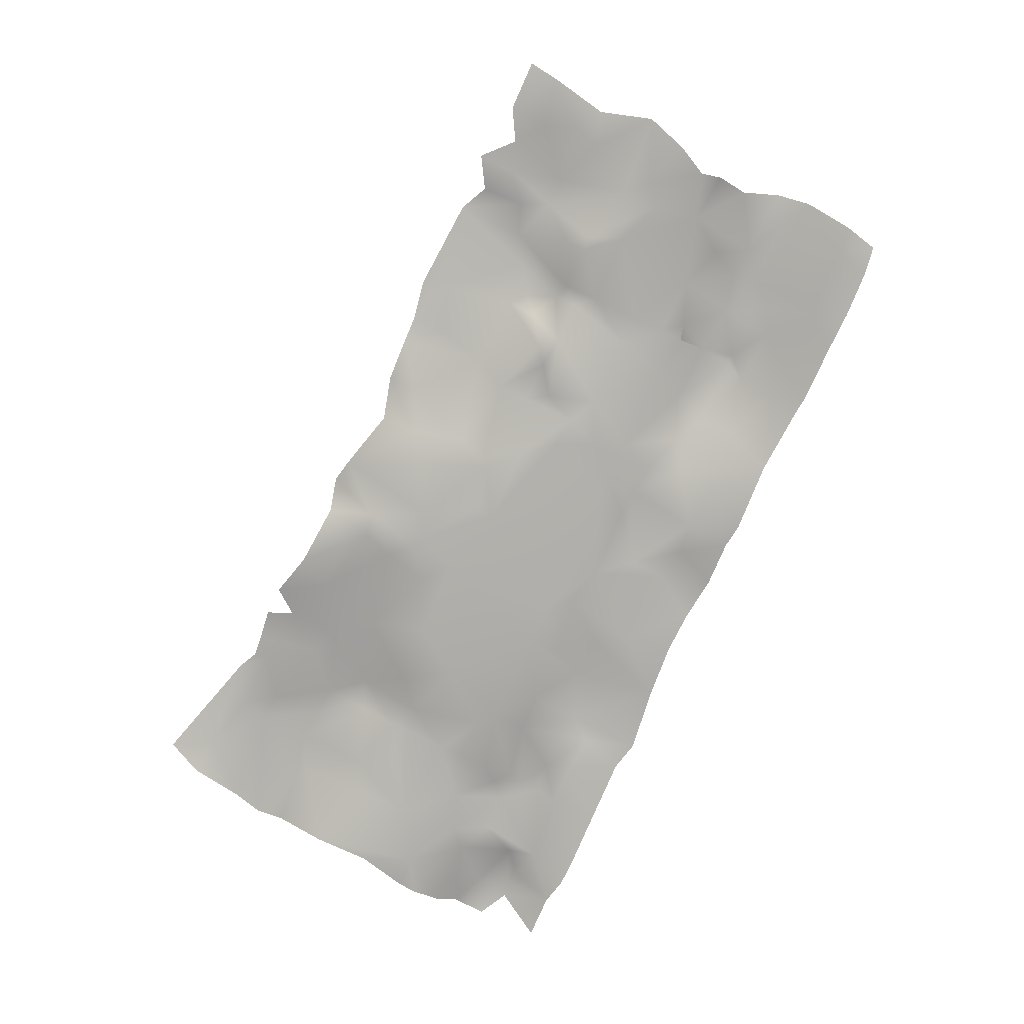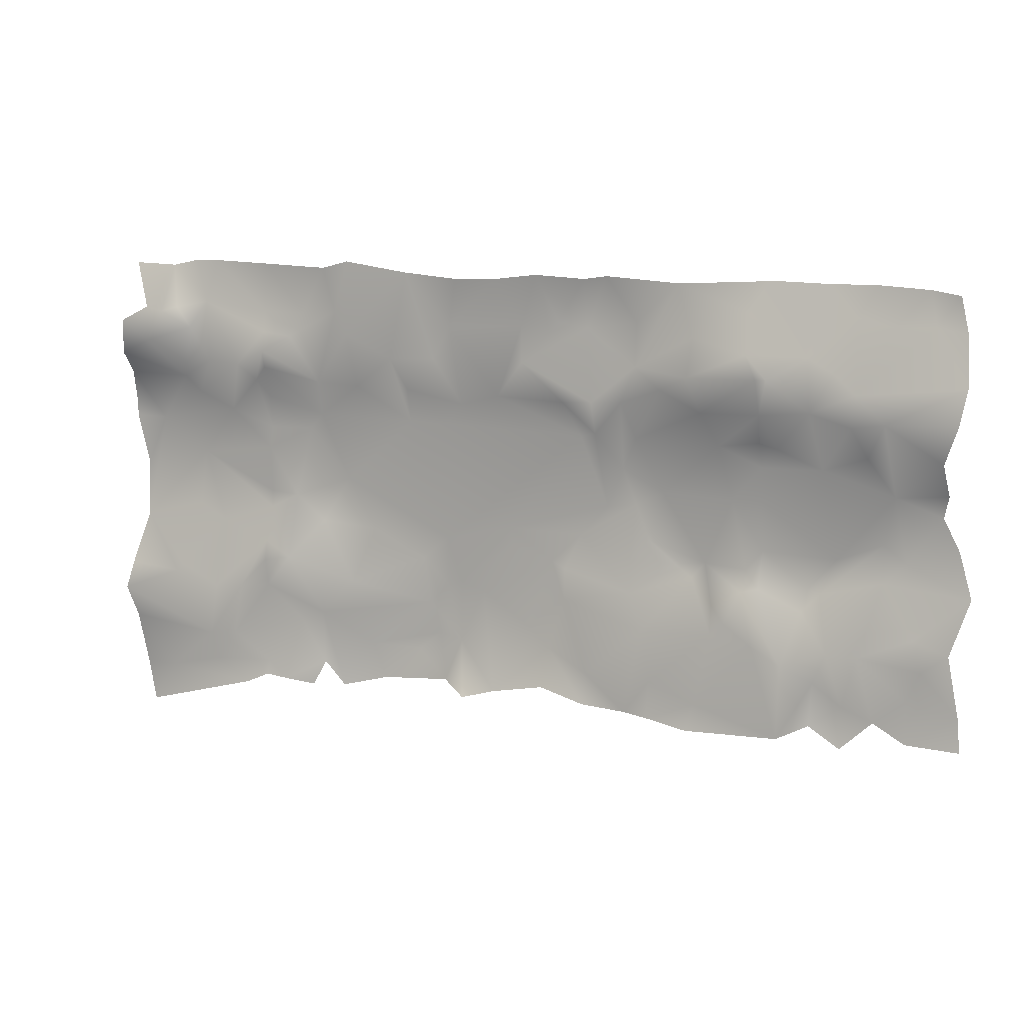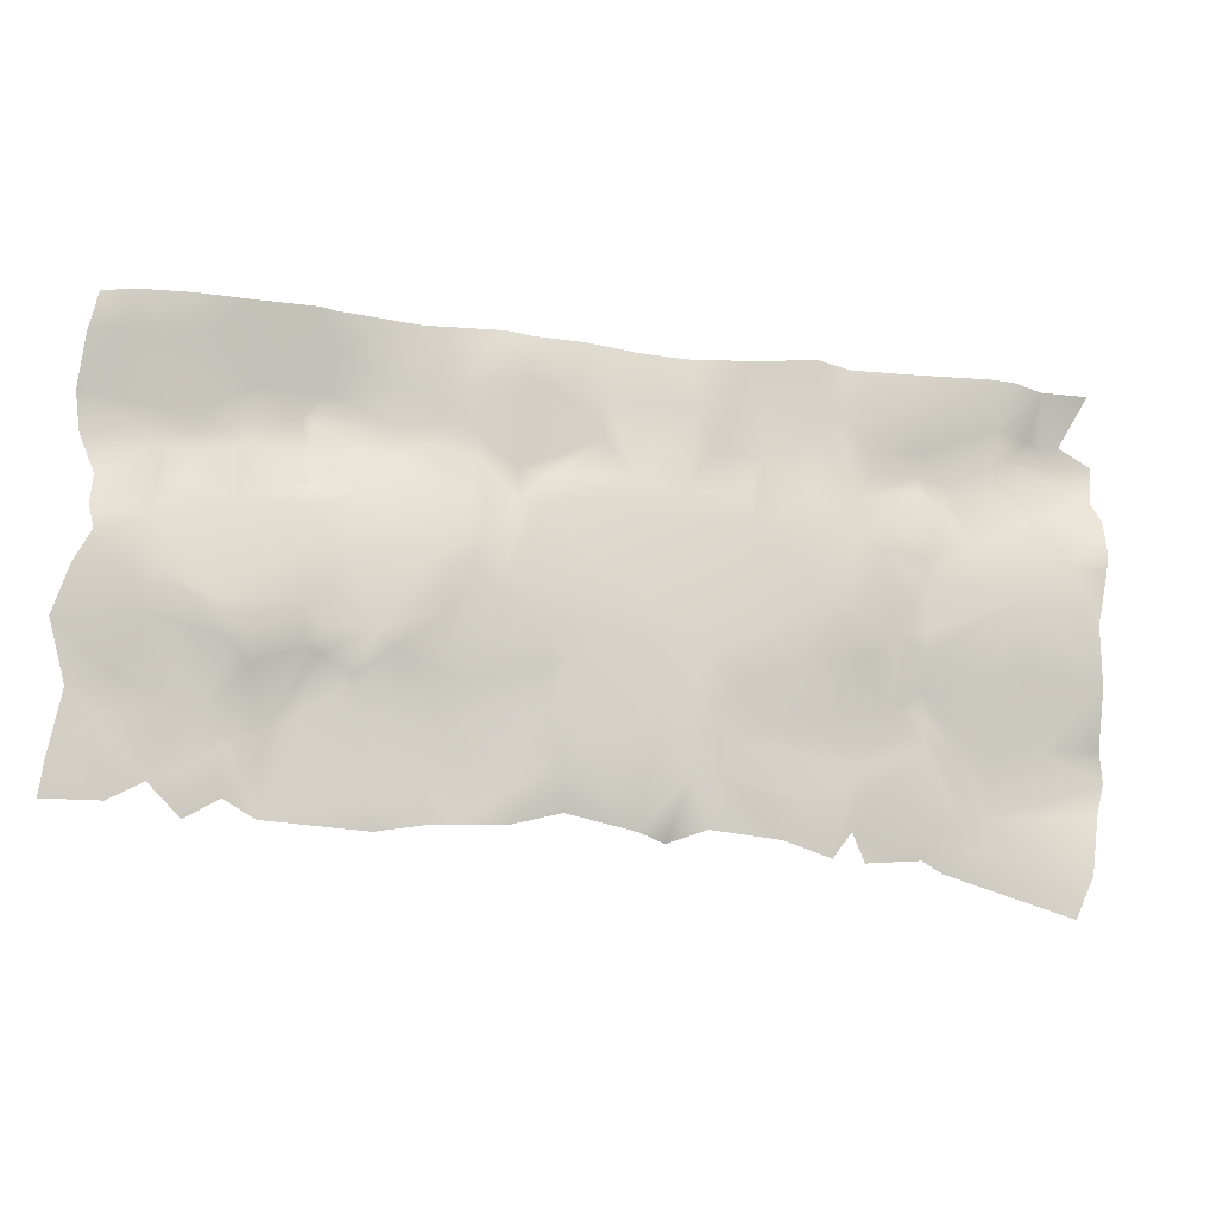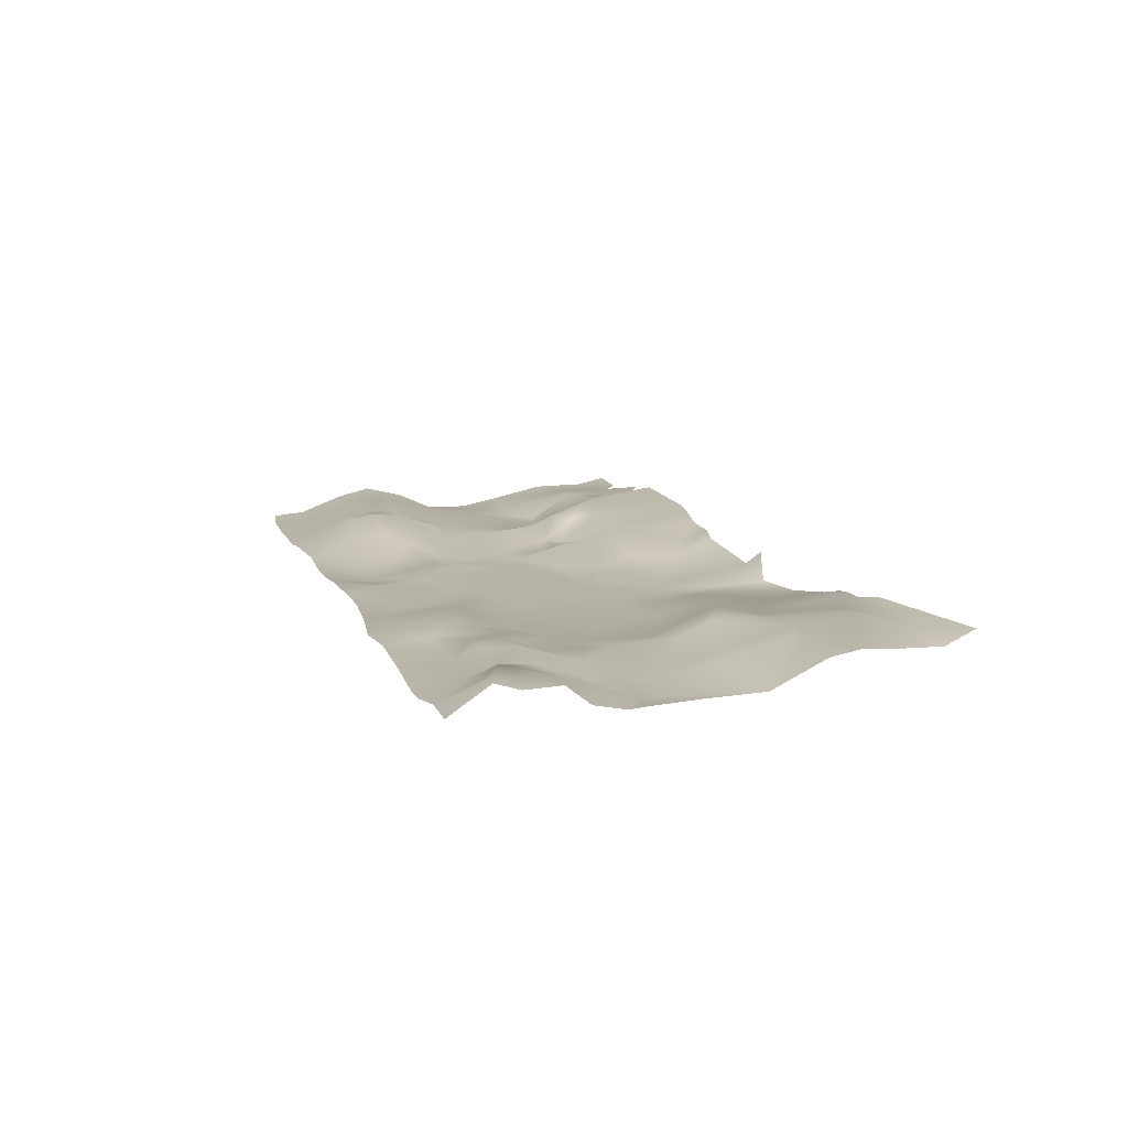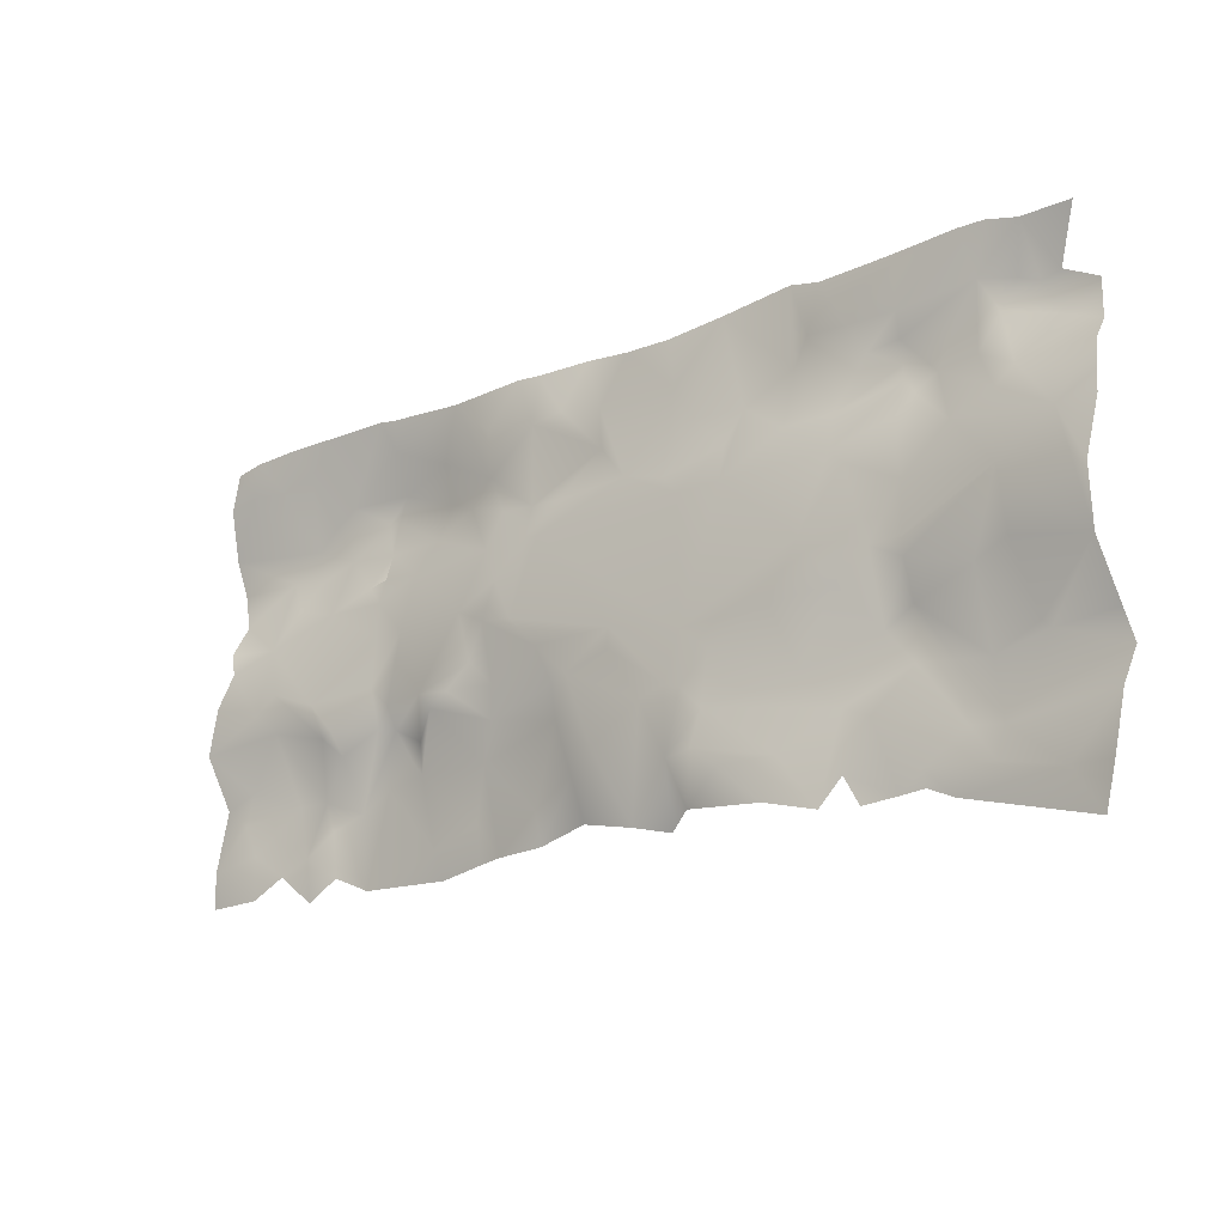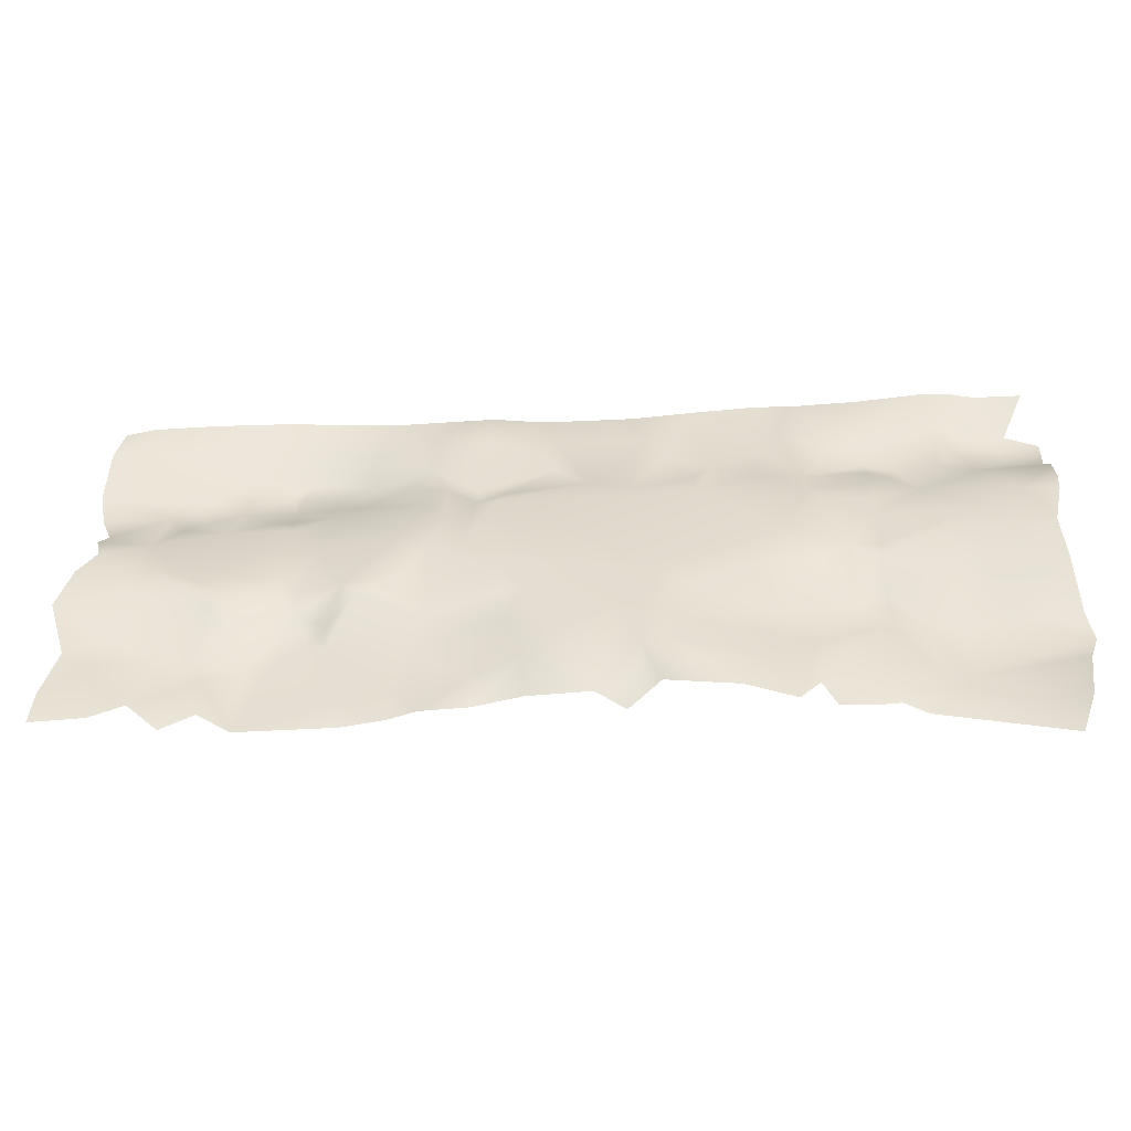
<metadata>
{"format":"obj","ext":"obj","renderer":"f3d","projection":"perspective","resolution":1024,"background":"white","views":[{"elev":-78.6,"azim":-114.9,"up":"+Y"},{"elev":11.8,"azim":-155.5,"up":"+Z"},{"elev":-16.9,"azim":-15.2,"up":"+Z"},{"elev":12.4,"azim":73.2,"up":"+Y"},{"elev":-20.5,"azim":36.6,"up":"+Z"},{"elev":-54.7,"azim":3.1,"up":"+Z"}]}
</metadata>
<code>
g midnightGroundCOL
v -21.93 0.4581 11.71
v -24.05 0.2474 11.83
v -20.23 1.683 8.22
v -19.92 0.4306 12.17
v -26 1.216 8.804
v -25.71 0.29 11.51
v -19.04 1.621 9.257
v -17.53 1.339 9.976
v -18.22 0.1139 13.83
v -14.93 0.2559 13.9
v -14.08 0.7671 12.14
v -14.04 0.3577 13.81
v -14.22 1.844 10.02
v -15.41 1.898 8.743
v -14.84 1.982 8.735
v -17.79 1.741 7.105
v -15.01 1.735 6.822
v -21.82 1.582 6.72
v -25.71 1.715 6.922
v -24.93 1.279 4.786
v -15.88 1.021 4.947
v -14.95 1.171 5.232
v -22.3 0.5444 2.715
v -18.36 0.7717 3.928
v -20.11 1.886 6.492
v -20.87 1.085 4.793
v -14.97 0.7388 3.817
v -14.95 1.171 5.232
v -12.47 0.6743 4.812
v -15.01 1.735 6.822
v -11.6 1.38 6.678
v -14.84 1.982 8.735
v -10.79 1.475 8.574
v -10.96 1.033 10.71
v -7.464 0.5508 8.857
v -9.853 0.4322 13.57
v -7.407 0.1816 11.29
v -4.432 0.06737 10.83
v -4.943 0.7541 6.754
v -0.7067 0.7989 8.775
v -2.706 0.1487 11.1
v -0.5999 0.5641 10.82
v 0.9176 0.4871 6.717
v 4.102 0.2808 10.51
v -9.134 1.091 7.745
v -6.656 0.5872 6.838
v -3.227 0.8004 6.663
v 3.194 0.5089 6.113
v 5.05 0.4449 8.641
v 6.759 0.4526 6.767
v 7.679 0.8496 8.556
v 6.79 0.4978 13.56
v 6.76 0 4.808
v -7.453 0.2173 4.816
v 4.361 0 4.807
v 10.11 0.3934 6.745
v 10.54 0.8937 9.867
v 12.55 0.761 6.892
v 11.5 0.5026 11.11
v 14.37 0.9461 9.542
v 13.74 0.3471 10.91
v 16.26 0.4846 10.93
v 16.07 1.029 9.757
v 16.03 1.382 8.628
v 16.01 1.163 7.634
v 12.57 0.3186 4.912
v 15.94 0.6459 5.829
v 13.38 0.1772 3.999
v 15.92 0.5017 3.937
v 10.88 0.1451 1.079
v 4.38 0.02826 -1.988
v -4.048 0 4.693
v -4.986 0.2064 4.903
v -6.672 0.0262 2.992
v -9.1 0.1562 1.855
v -5.712 0 0.7591
v 16.04 0.6186 2.711
v 0.3027 0.01811 -1.008
v -7.493 0.09356 1.02
v -8.327 0.1621 -0.9296
v -7.447 0.8608 -2.061
v -4.117 0.04903 -1.002
v -11.69 0.259 -1.906
v -13.29 0.5871 1.87
v -14.97 0.7388 3.817
v -14.97 0.6363 1.888
v -15.05 0.4372 -0.8527
v -14.17 0.7408 -1.911
v -15 1.034 -2.909
v -17.56 0.3129 -2.798
v -14.08 1.371 -3.079
v -9.91 0.3404 -2.079
v -10.88 0.2425 -2.822
v -7.47 1.002 -3.912
v -15 1.034 -2.909
v -12.46 1.421 -3.967
v -13.34 1.974 -4.808
v -16.62 1.97 -6.882
v -17.5 1.162 -3.89
v -17.56 0.3129 -2.798
v -18.3 0.4481 -2.986
v -19.17 0.3589 -0.9857
v -15.05 0.4372 -0.8527
v -14.97 0.6363 1.888
v -21.74 0.2894 0.05936
v -22.97 0.2311 -0.8948
v -24.84 0.2563 1.79
v -25.1 0.3136 2.96
v -25.73 0.08845 -0.01209
v -26.5 0.3745 -2.46
v -21.79 0.5796 -2.023
v -23.63 1.027 -4.848
v -25.6 1.228 -5.454
v -20.79 1.716 -5.941
v -24.13 1.153 -6.527
v -19.12 1.841 -5.943
v -18.39 1.668 -7.647
v -16.64 2.423 -10.82
v -14.98 2.047 -5.924
v -11.69 1.808 -9.685
v -23.41 1.187 -8.241
v -19.97 1.445 -8.864
v -12.48 1.646 -5.634
v -14.98 2.047 -5.924
v -8.39 1.56 -5.853
v -3.38 0.7788 -4.744
v -3.163 0.1759 -3.102
v -2.425 0.2777 -2.667
v 0.1394 0.1438 -2.018
v 1.994 0.1213 -4.941
v 3.441 0.1173 -4.509
v 4.299 0.1079 -4.795
v 5.928 0.07989 -3.306
v 9.176 0.1166 -1.819
v 12.62 0.2048 -1.618
v 14.33 0.4154 -0.1242
v 15.93 0.6463 0.0333
v 15.93 0.7069 -0.9424
v 14.29 1.724 -3.75
v 15.96 1.443 -2.929
v 10.25 0.9848 -5.006
v 5.395 0.2359 -5.948
v 15.99 1.643 -4.082
v 12.23 1.234 -7.058
v 15.84 1.57 -5.631
v 15.99 1.643 -4.082
v 9.103 0.6462 -8.801
v 4.819 0.1782 -7.777
v 3.447 0.1638 -8.044
v 1.08 0.8644 -10.76
v -0.8753 0.2256 -6.673
v -2.502 0.9089 -7.679
v -4.942 1.274 -8.842
v -7.47 1.714 -10.68
v -9.016 1.838 -8.678
v -8.988 2.135 -10.73
v -4.914 1.712 -10.55
v -2.349 1.727 -9.852
v -11.31 2.14 -11.15
v -18.3 1.857 -10.03
v -20.05 1.871 -11.1
v -21.75 1.519 -9.517
v -23.52 1.372 -10.54
v -26.22 1.131 -8.782
v -26.45 1.462 -10.58
v 16.26 0.4846 10.93
v 16.07 1.029 9.757
v 20.3 0.6211 11.33
v 17.78 1.348 7.751
v 16.03 1.382 8.628
v 19.95 1.047 7.831
v 20.99 1.47 9.84
v 22.14 1.089 10.98
v 23.03 1.487 10.72
v 23.9 1.775 8.931
v 24.07 1.447 10.95
v 25.85 1.54 10.05
v 21.86 0.7614 6.747
v 25.8 1.595 8.049
v 16.78 0.8495 6.796
v 16.01 1.163 7.634
v 15.94 0.6459 5.829
v 18.61 0.588 4.876
v 20.89 0.5897 5.816
v 25.87 0.5686 6.762
v 23.9 0.09213 3.955
v 15.92 0.5017 3.937
v 20.95 0.09639 2.035
v 25.89 0.2113 5.057
v 25.82 0.265 3.99
v 16.04 0.6186 2.711
v 15.93 0.6463 0.0333
v 25.15 0.1823 1.05
v 25.21 0.2806 -2.221
v 21.06 0.6798 -1.166
v 15.93 0.7069 -0.9424
v 19.32 0.7616 -1.996
v 15.96 1.443 -2.929
v 19.44 1.799 -5.999
v 17.64 1.797 -5.794
v 15.99 1.643 -4.082
v 21.75 1.941 -4.807
v 22.25 1.846 -5.31
v 25.51 1.783 -5.085
v 15.84 1.57 -5.631
v 17.94 2.151 -8.707
v 13.64 1.277 -7.691
v 15.72 1.888 -10.31
v 19.57 2.317 -8.903
v 25.83 2.184 -6.674
v 19.24 2.025 -10.55
v 25.26 1.883 -8.45
v 11.98 1.497 -10.04
v 14.5 2.025 -11.28
v 22.53 2.041 -11.31
v 24.74 1.642 -11.54
v 12.69 1.721 -11.51
v 15.72 1.888 -10.31
v 10.84 1.227 -11.46
v 8.185 0.781 -10.78
v 6.06 0.4262 -8.824
v 4.371 0.5297 -10.53
v 2.639 1.847 -11.05
v 23.93 2.184 -13.68
v 17.01 2.342 -11.72
v 15.77 2.062 -11.16
v 15.77 2.062 -11.16
v -5.702 0.5039 13.82
v -4.305 0.3513 13.6
v -1.539 0.7885 13.76
v 1.056 0.6049 13.41
v 3.582 0.5557 13.32
v 10.58 0.6217 14.08
v 12.28 0.4301 13.63
v 16.2 0.3761 13.75
v 22.73 0.2766 13.45
v 21.14 0.1449 13.79
v 19.75 0.1261 13.82
v 16.2 0.3761 13.75
v 25.34 0.3376 13.52
v -25.24 0.2245 13.49
v -23.63 0.0613 13.72
v -20.88 0.115 13.87
g midnightGroundCOL_0
f 3 2 1
f 4 3 1
f 5 2 3
f 5 6 2
f 4 7 3
f 8 7 4
f 9 8 4
f 10 8 9
f 11 8 10
f 11 10 12
f 13 8 11
f 14 8 13
f 14 13 15
f 16 7 8
f 8 14 16
f 16 3 7
f 15 17 14
f 17 16 14
f 18 5 3
f 5 18 19
f 18 20 19
f 17 21 16
f 17 22 21
f 18 23 20
f 21 24 16
f 25 16 24
f 25 18 3
f 16 25 3
f 25 26 18
f 24 26 25
f 26 23 18
f 24 23 26
f 21 27 24
f 28 27 21
f 28 29 27
f 29 28 30
f 30 31 29
f 31 30 32
f 31 32 33
f 33 32 13
f 33 13 34
f 35 33 34
f 35 34 36
f 35 36 37
f 38 35 37
f 39 35 38
f 38 40 39
f 41 40 38
f 40 41 42
f 42 43 40
f 44 43 42
f 35 45 33
f 31 33 45
f 46 45 35
f 35 39 46
f 47 39 40
f 43 47 40
f 48 43 44
f 49 48 44
f 49 50 48
f 51 50 49
f 51 49 52
f 44 52 49
f 51 53 50
f 46 54 45
f 45 54 31
f 50 55 48
f 53 55 50
f 55 43 48
f 51 56 53
f 57 56 51
f 52 57 51
f 58 56 57
f 58 57 59
f 60 58 59
f 60 59 61
f 62 60 61
f 62 63 60
f 64 58 60
f 63 64 60
f 64 65 58
f 66 56 58
f 65 66 58
f 53 56 66
f 65 67 66
f 31 54 29
f 67 68 66
f 67 69 68
f 68 70 66
f 66 70 53
f 53 70 71
f 53 71 55
f 71 72 55
f 55 72 43
f 72 47 43
f 47 72 73
f 47 73 39
f 73 46 39
f 73 74 46
f 46 74 54
f 54 75 29
f 54 74 75
f 72 76 73
f 73 76 74
f 69 77 68
f 71 78 72
f 78 76 72
f 79 75 74
f 76 79 74
f 79 80 75
f 79 81 80
f 82 81 79
f 76 82 79
f 76 78 82
f 75 80 83
f 75 83 84
f 75 84 29
f 29 84 85
f 85 84 86
f 84 87 86
f 84 88 87
f 83 88 84
f 87 88 89
f 87 89 90
f 91 88 83
f 92 83 80
f 80 81 92
f 92 93 83
f 82 94 81
f 94 93 92
f 81 94 92
f 88 91 95
f 83 96 91
f 93 96 83
f 96 97 91
f 91 98 95
f 95 98 99
f 95 99 100
f 99 101 100
f 102 100 101
f 103 100 102
f 104 103 102
f 104 102 24
f 102 23 24
f 23 102 105
f 102 101 105
f 27 104 24
f 105 106 23
f 106 107 23
f 23 107 108
f 23 108 20
f 106 109 107
f 106 110 109
f 105 111 106
f 101 111 105
f 106 111 110
f 110 111 112
f 110 112 113
f 111 114 112
f 115 113 112
f 112 114 115
f 116 114 111
f 116 111 101
f 99 116 101
f 99 98 116
f 116 98 117
f 117 98 118
f 118 98 119
f 118 119 120
f 121 115 114
f 116 122 114
f 116 117 122
f 120 119 123
f 123 119 97
f 97 119 91
f 124 98 91
f 123 97 96
f 93 123 96
f 125 123 93
f 125 93 94
f 94 126 125
f 126 94 127
f 127 94 82
f 128 127 82
f 128 126 127
f 128 82 78
f 129 128 78
f 129 130 128
f 129 131 130
f 131 129 78
f 71 131 78
f 71 132 131
f 71 133 132
f 133 71 134
f 70 134 71
f 70 135 134
f 136 135 70
f 68 136 70
f 136 68 77
f 77 137 136
f 137 138 136
f 136 139 135
f 138 139 136
f 140 139 138
f 141 133 134
f 134 135 141
f 139 141 135
f 141 142 133
f 133 142 132
f 140 143 139
f 144 142 141
f 144 141 139
f 139 145 144
f 139 146 145
f 147 142 144
f 147 148 142
f 149 142 148
f 142 149 132
f 132 149 131
f 149 130 131
f 130 149 150
f 150 151 130
f 151 128 130
f 128 151 126
f 126 151 152
f 151 150 152
f 152 153 126
f 153 125 126
f 154 125 153
f 154 155 125
f 125 155 123
f 155 120 123
f 154 156 155
f 120 155 156
f 153 157 154
f 152 157 153
f 158 157 152
f 150 158 152
f 120 156 159
f 118 120 159
f 118 160 117
f 160 122 117
f 160 161 122
f 161 162 122
f 122 162 114
f 114 162 121
f 162 163 121
f 164 121 163
f 164 115 121
f 113 115 164
f 164 163 165
f 168 167 166
f 169 167 168
f 169 170 167
f 171 169 168
f 171 168 172
f 172 168 173
f 174 172 173
f 174 175 172
f 175 174 176
f 177 175 176
f 172 175 178
f 172 178 171
f 177 179 175
f 179 178 175
f 169 180 170
f 180 181 170
f 180 182 181
f 169 183 180
f 169 184 183
f 184 169 171
f 178 184 171
f 179 185 178
f 185 186 178
f 184 186 183
f 186 184 178
f 180 187 182
f 180 183 187
f 188 183 186
f 189 186 185
f 189 190 186
f 183 191 187
f 188 191 183
f 188 192 191
f 190 193 186
f 186 194 188
f 186 193 194
f 194 195 188
f 188 196 192
f 188 197 196
f 188 195 197
f 197 198 196
f 199 198 197
f 200 198 199
f 201 198 200
f 195 194 202
f 197 202 199
f 197 195 202
f 202 194 203
f 203 199 202
f 194 204 203
f 200 205 201
f 206 205 200
f 206 207 205
f 205 207 144
f 206 208 207
f 203 209 199
f 209 206 200
f 209 200 199
f 210 203 204
f 203 210 209
f 209 211 206
f 212 209 210
f 207 213 144
f 214 213 207
f 207 208 214
f 209 215 211
f 209 212 215
f 216 215 212
f 214 217 213
f 211 218 206
f 213 219 144
f 219 147 144
f 219 220 147
f 220 221 147
f 147 221 148
f 221 222 148
f 222 221 220
f 222 149 148
f 222 223 149
f 149 223 150
f 224 215 216
f 225 215 224
f 218 225 226
f 225 218 211
f 225 211 215
f 227 214 208
f 13 11 34
f 34 11 36
f 36 11 12
f 228 37 36
f 37 228 38
f 229 38 228
f 38 229 41
f 229 230 41
f 230 42 41
f 231 42 230
f 42 231 44
f 232 44 231
f 44 232 52
f 233 57 52
f 57 233 59
f 234 59 233
f 59 234 61
f 61 234 235
f 61 235 62
f 168 236 173
f 173 236 174
f 168 237 236
f 237 168 238
f 238 168 166
f 238 166 239
f 176 174 236
f 176 236 240
f 241 2 6
f 242 2 241
f 242 1 2
f 243 1 242
f 243 4 1
f 9 4 243

</code>
